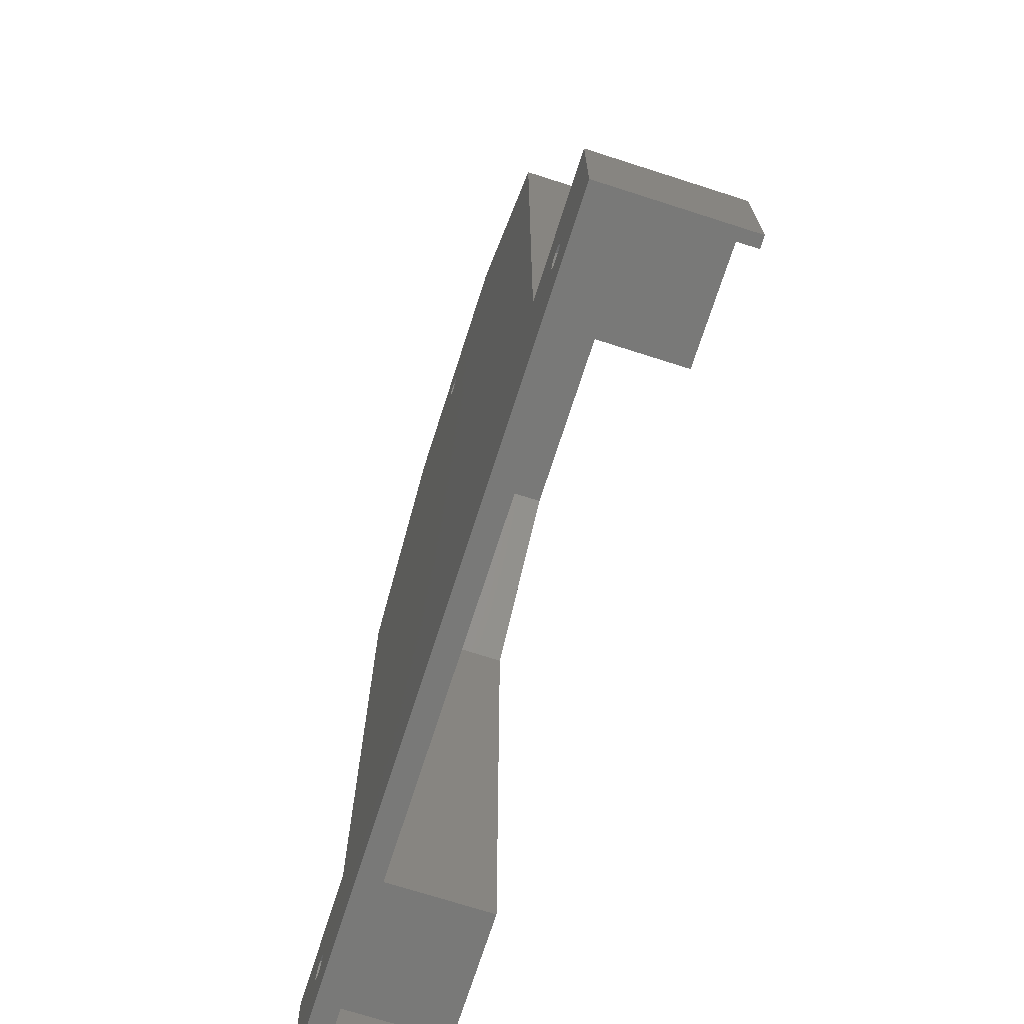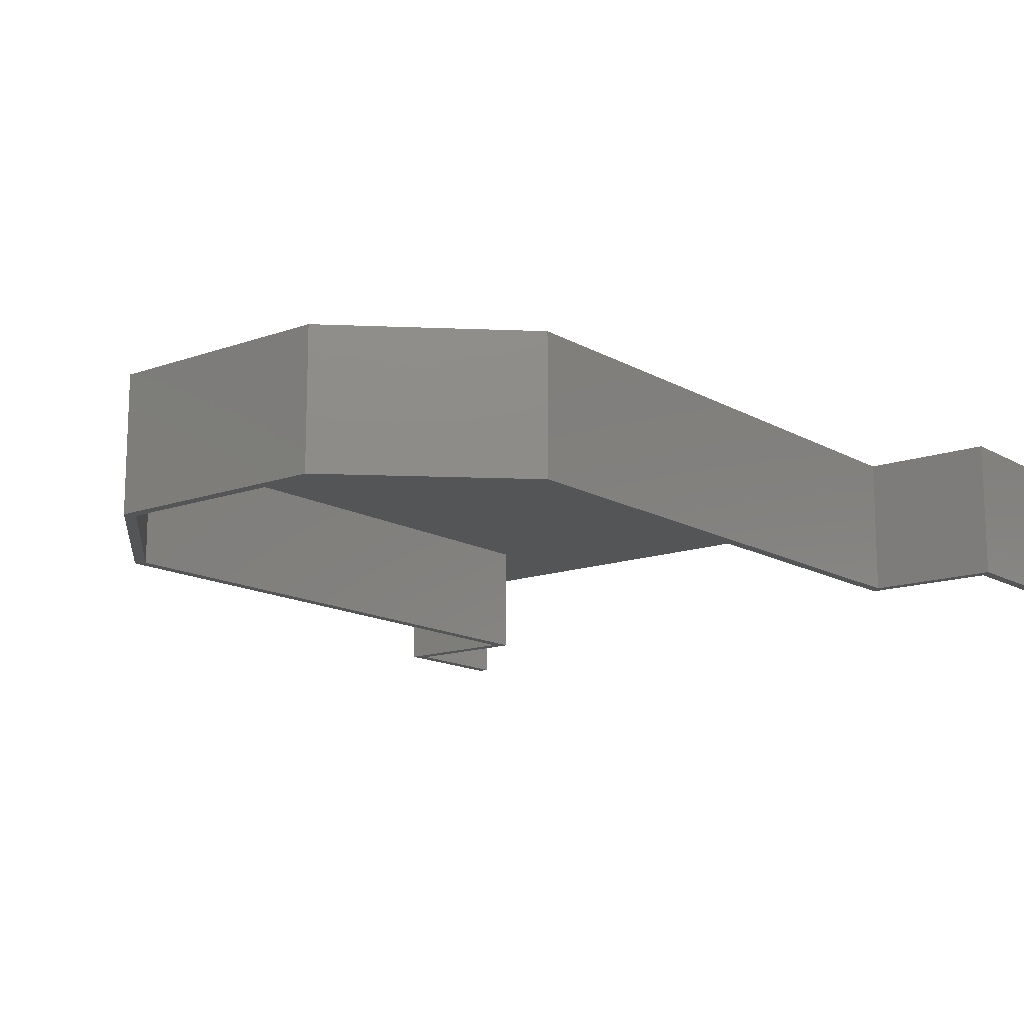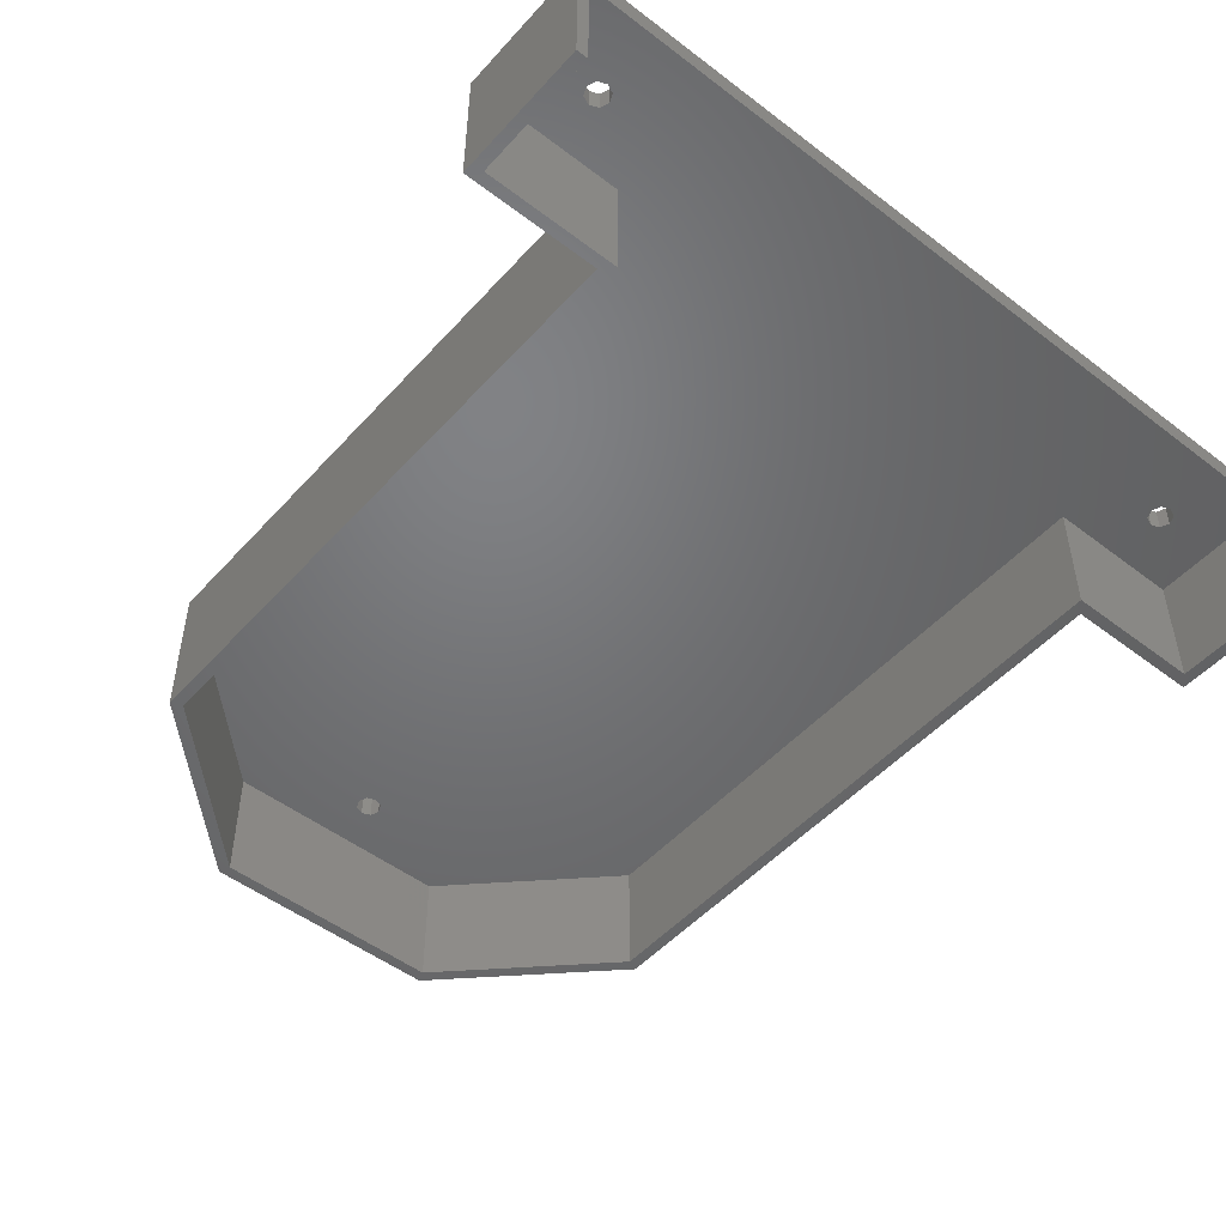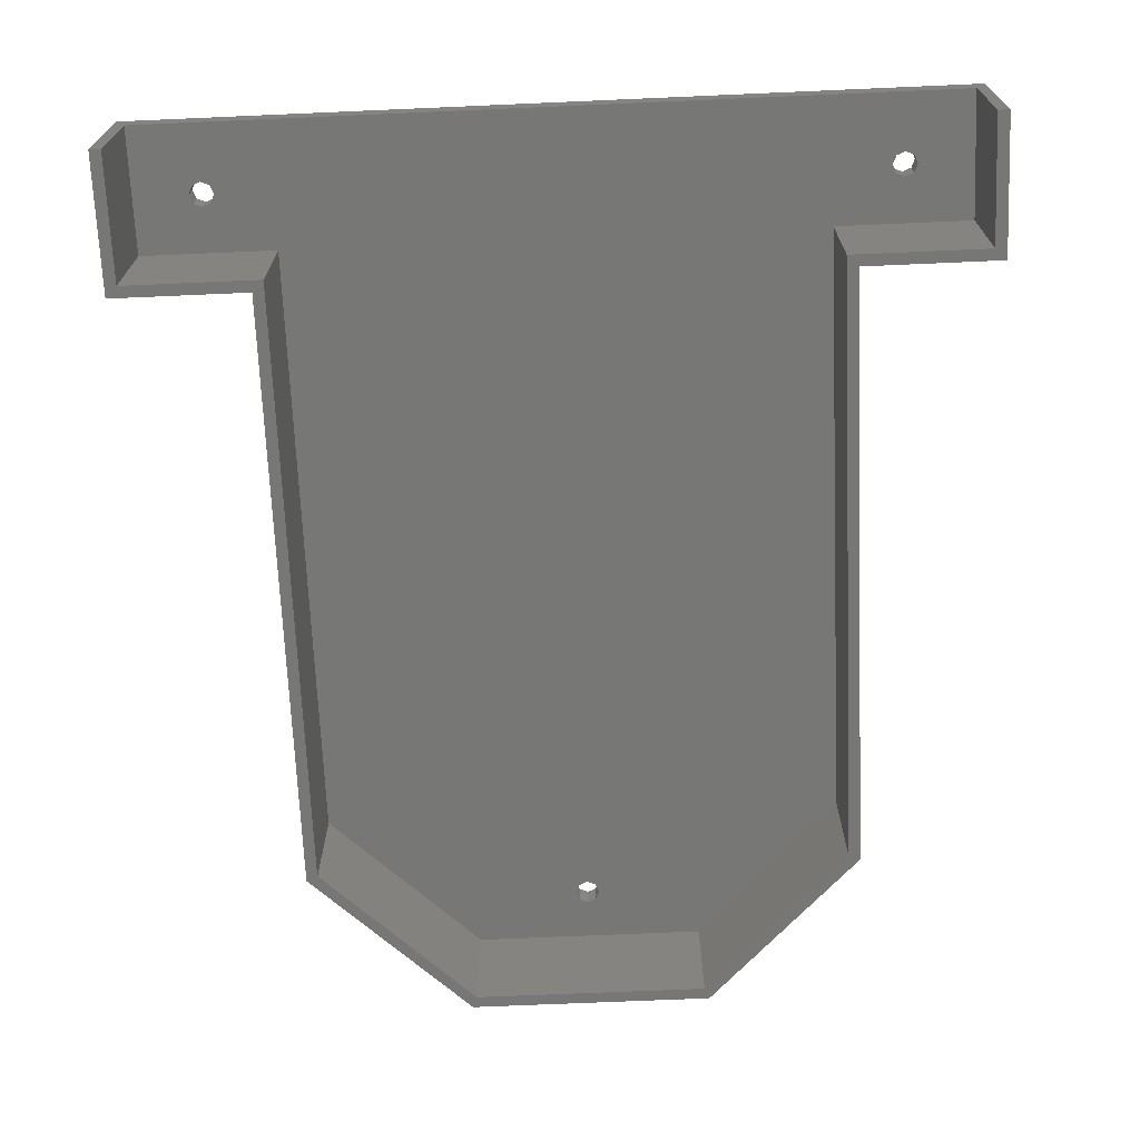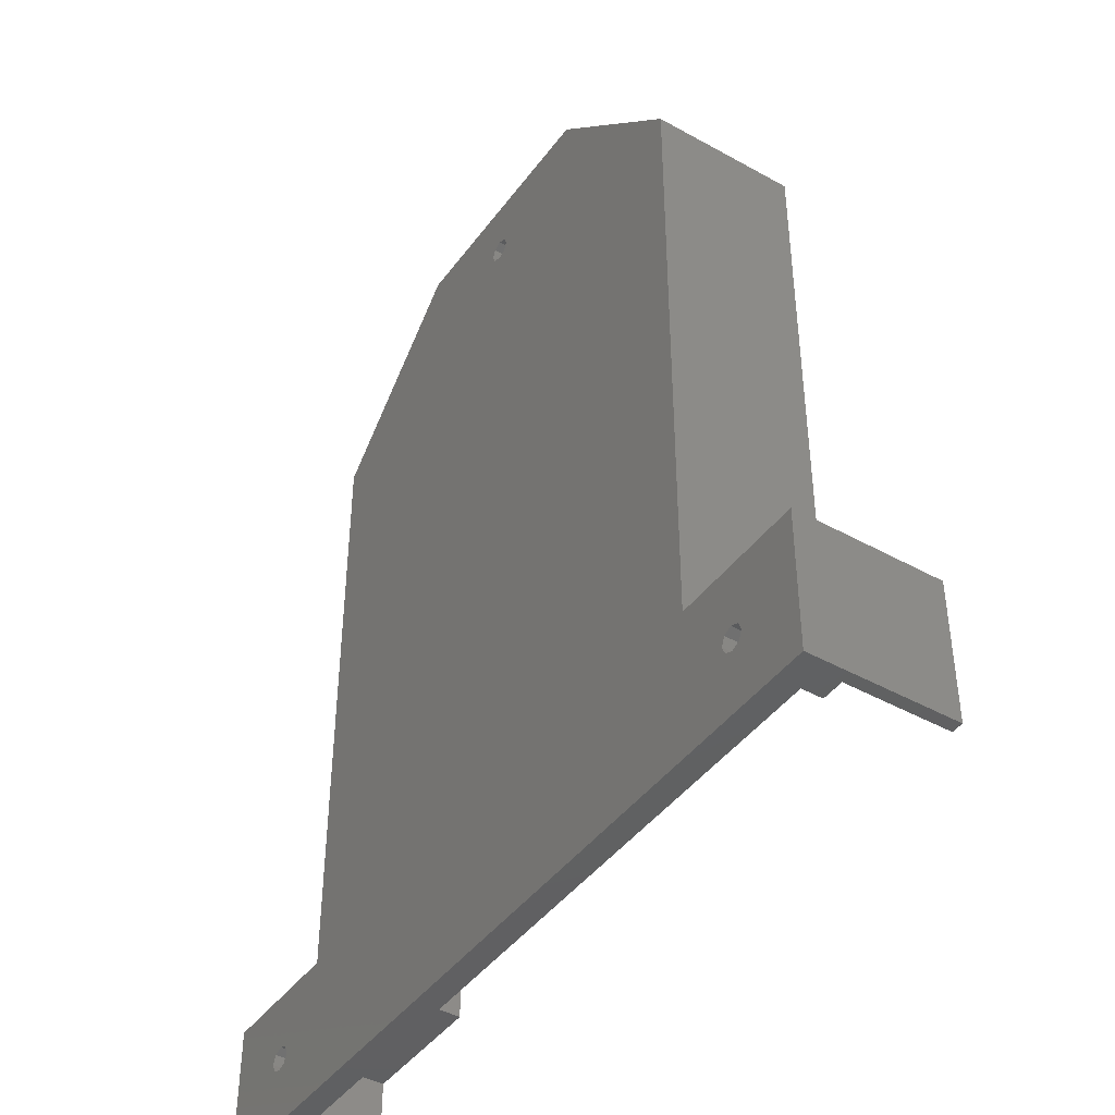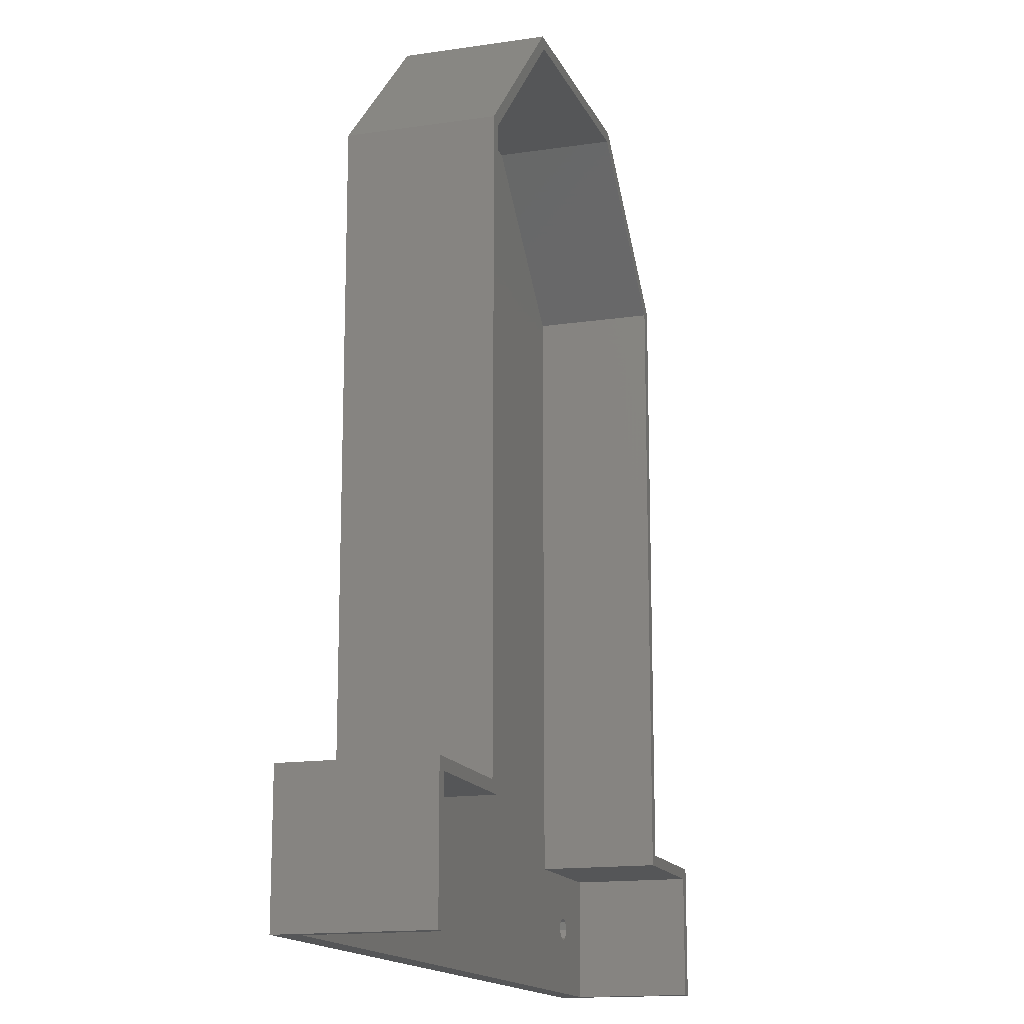
<metadata>
{"format":"stl","ext":"stl","renderer":"f3d","projection":"perspective","resolution":1024,"background":"white","views":[{"elev":-71.7,"azim":72.2,"up":"+Y"},{"elev":-14.1,"azim":-141.4,"up":"+Z"},{"elev":-49.9,"azim":-40.1,"up":"+Z"},{"elev":-69.4,"azim":2.5,"up":"+Z"},{"elev":-43.2,"azim":56.5,"up":"+Y"},{"elev":-15.1,"azim":107.6,"up":"+Y"}]}
</metadata>
<code>
# stl→obj: 88 verts, 184 faces
v -23.07 8.39 -10.4
v -23.07 8.39 2
v -9.176 21.71 2
v -9.176 21.71 -10.4
v 12.02 21.71 2
v 12.02 21.71 -10.4
v 25.53 8.39 2
v 25.53 8.39 -10.4
v 25.53 -44.61 2
v 25.53 -44.61 -10.4
v 37.33 -44.61 2
v 37.33 -44.61 -10.4
v 37.33 -56.61 2
v 37.33 -56.61 -10.4
v -33.87 -56.61 -10.4
v -33.87 -56.61 0
v -34.87 -56.61 -10.4
v 36.33 -56.61 -10.4
v 36.33 -56.61 0
v -34.87 -56.61 2
v -34.87 -44.61 2
v -34.87 -44.61 -10.4
v -23.07 -44.61 2
v -23.07 -44.61 -10.4
v 36.33 -45.61 0
v 31.27 -49.87 0
v 24.53 -45.61 0
v 30.53 -49.56 0
v 29.79 -49.87 0
v 29.48 -50.61 0
v 29.79 -51.35 0
v 31.58 -50.61 0
v 31.27 -51.35 0
v 30.53 -51.66 0
v -28.07 -51.66 0
v -27.33 -51.35 0
v -22.07 -45.61 0
v 24.53 7.971 0
v -22.07 7.963 0
v 2.152 15.37 0
v 11.61 20.71 0
v 2.46 16.11 0
v 1.41 17.16 0
v -8.774 20.71 0
v 0.6674 16.85 0
v 0.3599 16.11 0
v 1.41 15.06 0
v 0.6674 15.37 0
v -27.02 -50.61 0
v -27.33 -49.87 0
v -33.87 -45.61 0
v -28.07 -49.56 0
v -28.81 -49.87 0
v -29.12 -50.61 0
v -28.81 -51.35 0
v 2.152 16.85 0
v -33.87 -45.61 -10.4
v -22.07 -45.61 -10.4
v -22.07 7.963 -10.4
v -8.774 20.71 -10.4
v 11.61 20.71 -10.4
v 24.53 7.971 -10.4
v 24.53 -45.61 -10.4
v 36.33 -45.61 -10.4
v 0.6674 16.85 2
v 1.41 17.16 2
v 2.152 16.85 2
v 2.46 16.11 2
v 2.152 15.37 2
v 1.41 15.06 2
v 0.6674 15.37 2
v 0.3599 16.11 2
v -28.81 -49.87 2
v -28.07 -49.56 2
v -27.33 -49.87 2
v -27.02 -50.61 2
v -27.33 -51.35 2
v -29.12 -50.61 2
v -28.81 -51.35 2
v -28.07 -51.66 2
v 30.53 -51.66 2
v 29.79 -51.35 2
v 29.48 -50.61 2
v 29.79 -49.87 2
v 30.53 -49.56 2
v 31.27 -49.87 2
v 31.58 -50.61 2
v 31.27 -51.35 2
f 1 2 3
f 1 3 4
f 4 3 5
f 4 5 6
f 6 5 7
f 6 7 8
f 8 7 9
f 8 9 10
f 10 9 11
f 10 11 12
f 12 11 13
f 12 13 14
f 15 16 17
f 18 14 19
f 14 13 19
f 13 20 19
f 19 20 16
f 20 17 16
f 17 20 21
f 17 21 22
f 22 21 23
f 22 23 24
f 24 23 2
f 24 2 1
f 25 26 27
f 26 28 27
f 28 29 27
f 29 30 27
f 30 31 27
f 26 25 32
f 32 25 33
f 25 19 33
f 33 19 34
f 19 16 34
f 34 16 31
f 16 35 31
f 31 35 27
f 35 36 27
f 27 37 38
f 37 39 38
f 38 40 41
f 40 42 41
f 41 43 44
f 43 45 44
f 44 45 39
f 45 46 39
f 39 47 38
f 47 39 48
f 39 46 48
f 40 38 47
f 27 36 37
f 36 49 37
f 37 50 51
f 50 52 51
f 51 53 16
f 53 54 16
f 16 55 35
f 50 37 49
f 53 51 52
f 43 41 56
f 41 42 56
f 55 16 54
f 57 51 16
f 57 16 15
f 58 37 51
f 58 51 57
f 59 39 37
f 59 37 58
f 60 44 39
f 60 39 59
f 61 41 44
f 61 44 60
f 62 38 41
f 62 41 61
f 63 27 38
f 63 38 62
f 64 25 27
f 64 27 63
f 18 19 25
f 18 25 64
f 3 2 5
f 2 65 5
f 5 66 7
f 66 67 7
f 7 68 9
f 68 69 9
f 69 70 9
f 70 71 9
f 65 2 72
f 2 23 72
f 72 23 71
f 21 73 23
f 73 74 23
f 74 75 23
f 75 76 23
f 76 77 23
f 73 21 78
f 21 20 78
f 78 20 79
f 20 80 79
f 68 7 67
f 80 20 77
f 20 13 77
f 77 13 23
f 13 81 23
f 23 9 71
f 23 82 9
f 82 83 9
f 9 84 11
f 84 85 11
f 11 86 13
f 86 87 13
f 13 88 81
f 88 13 87
f 82 23 81
f 84 9 83
f 66 5 65
f 86 11 85
f 15 17 57
f 17 22 57
f 57 22 58
f 22 24 58
f 58 24 59
f 24 1 59
f 59 1 60
f 1 4 60
f 60 4 61
f 4 6 61
f 61 6 62
f 6 8 62
f 62 8 63
f 8 10 63
f 63 10 64
f 10 12 64
f 64 12 18
f 12 14 18
f 82 31 30
f 83 82 30
f 81 34 31
f 82 81 31
f 88 33 34
f 81 88 34
f 87 32 33
f 88 87 33
f 86 26 32
f 87 86 32
f 85 28 26
f 86 85 26
f 84 29 28
f 85 84 28
f 83 30 29
f 84 83 29
f 79 55 54
f 78 79 54
f 80 35 55
f 79 80 55
f 77 36 35
f 80 77 35
f 76 49 36
f 77 76 36
f 75 50 49
f 76 75 49
f 74 52 50
f 75 74 50
f 73 53 52
f 74 73 52
f 78 54 53
f 73 78 53
f 71 48 46
f 72 71 46
f 70 47 48
f 71 70 48
f 69 40 47
f 70 69 47
f 68 42 40
f 69 68 40
f 67 56 42
f 68 67 42
f 66 43 56
f 67 66 56
f 65 45 43
f 66 65 43
f 72 46 45
f 65 72 45

</code>
